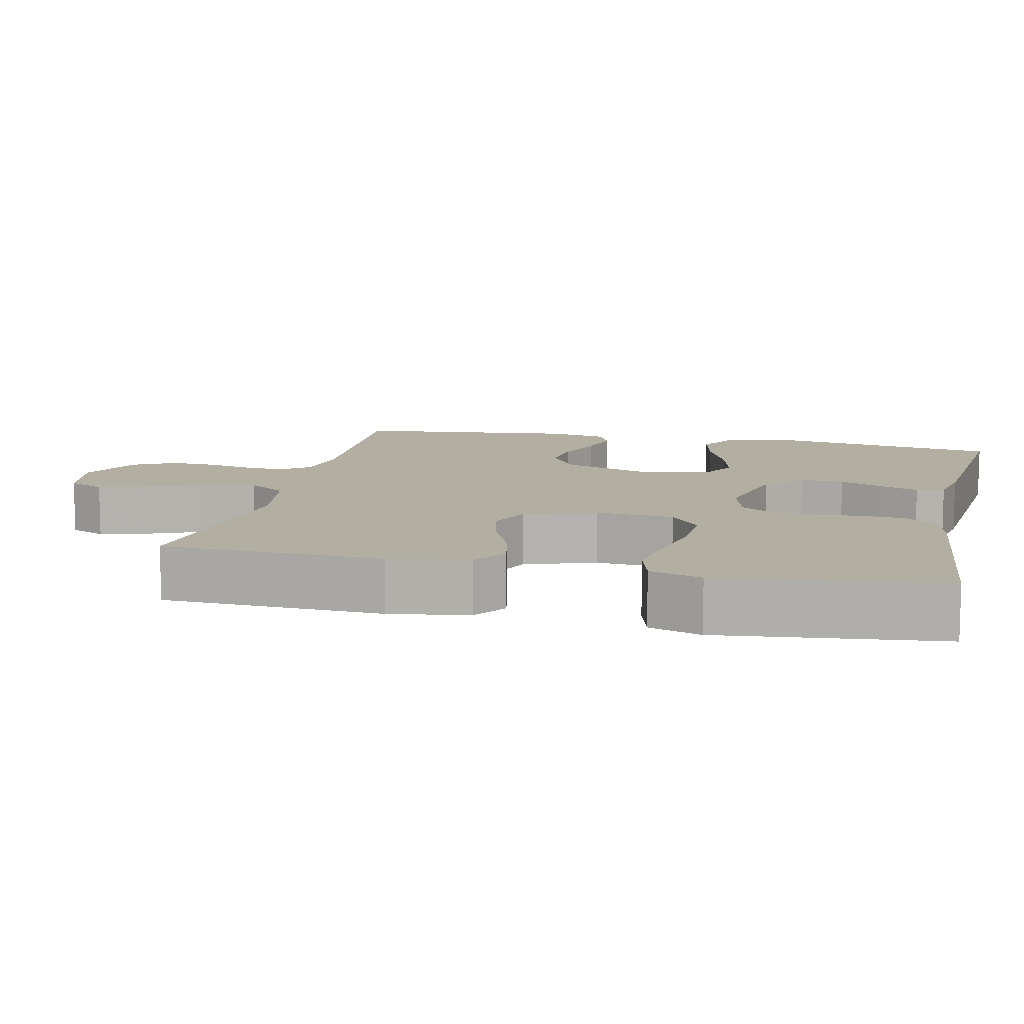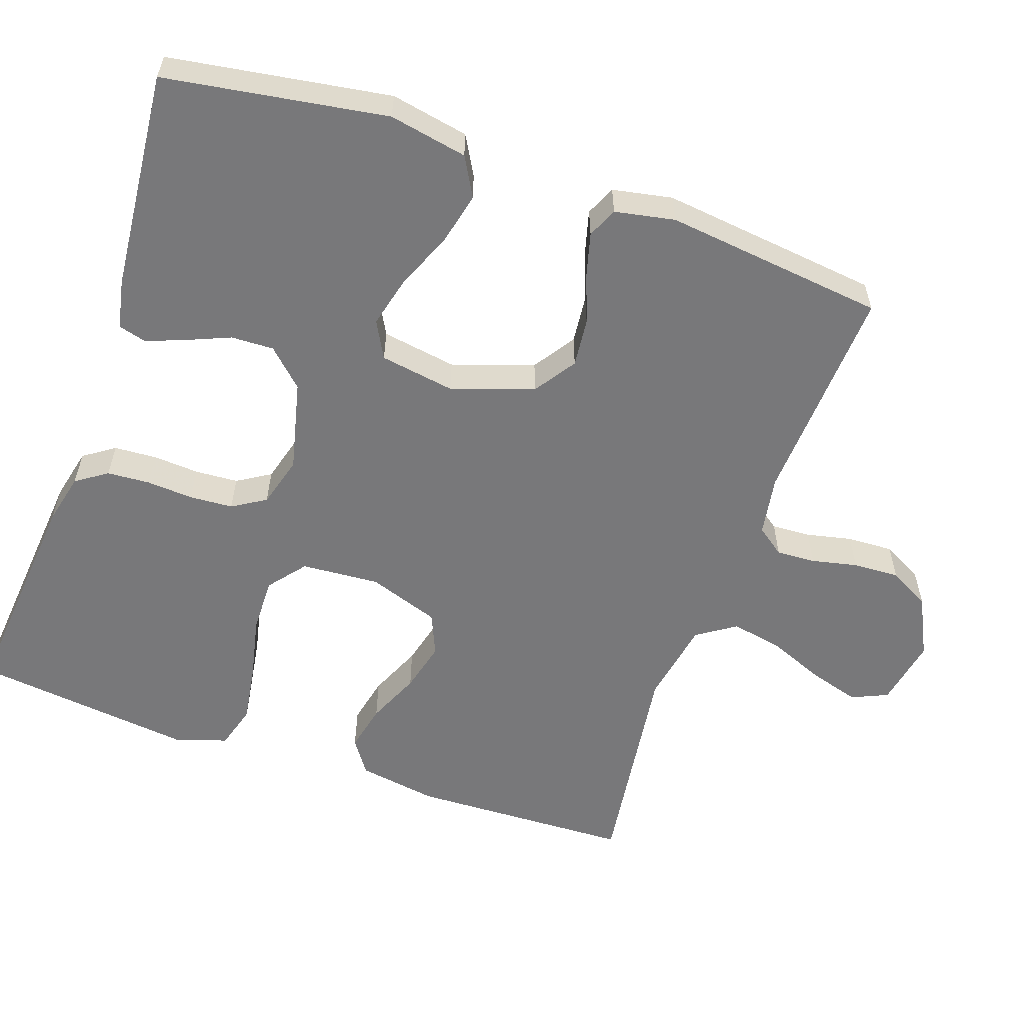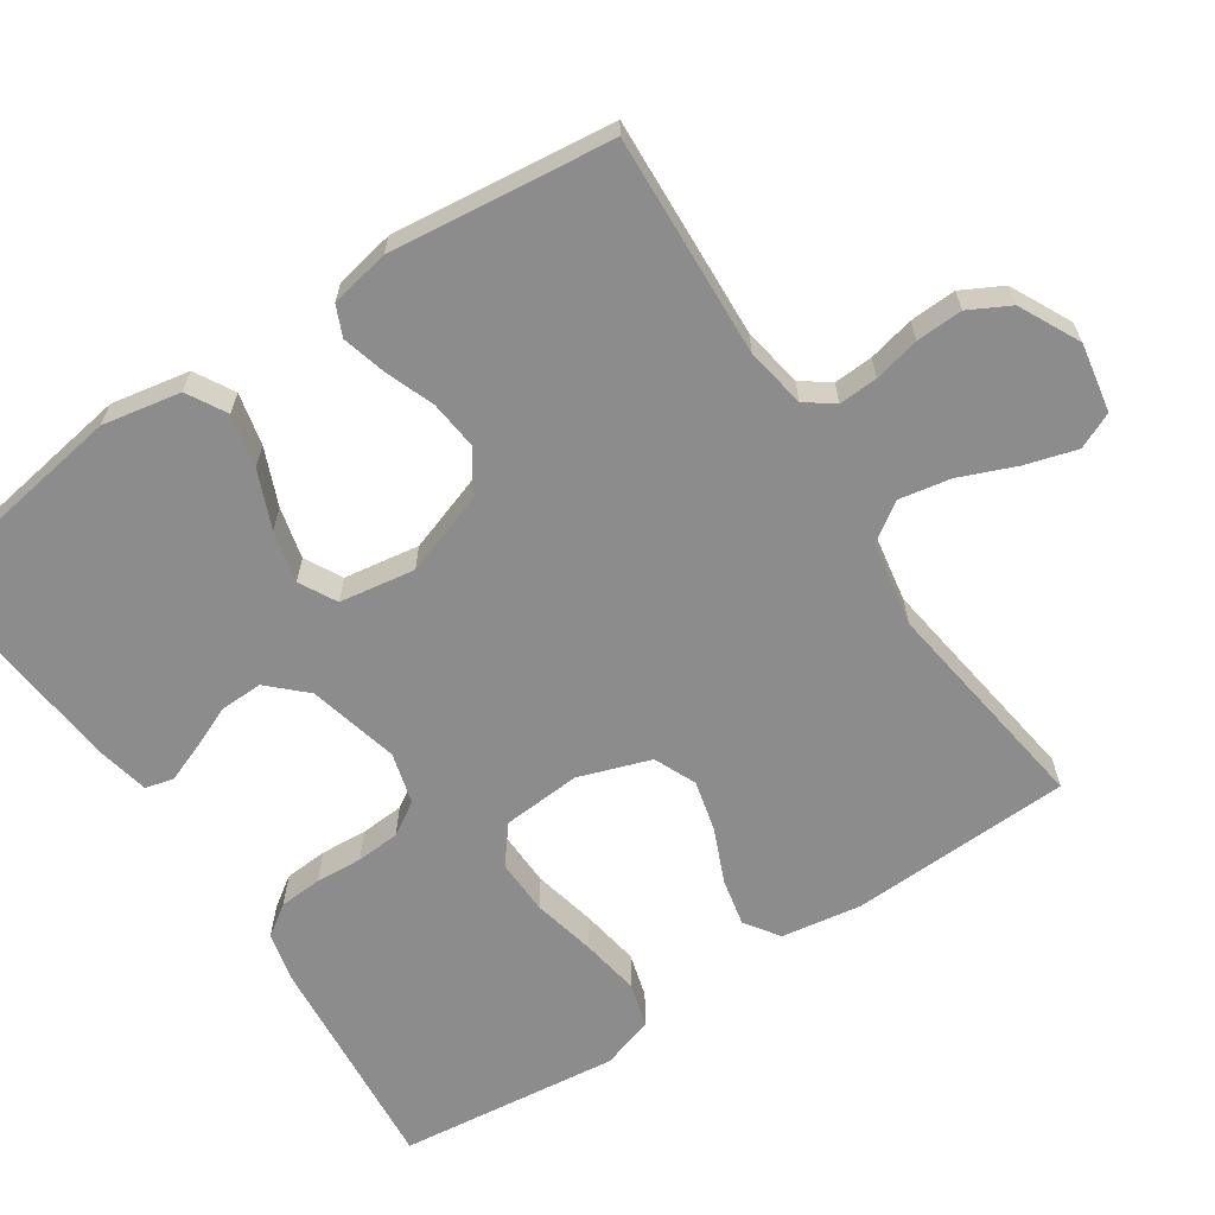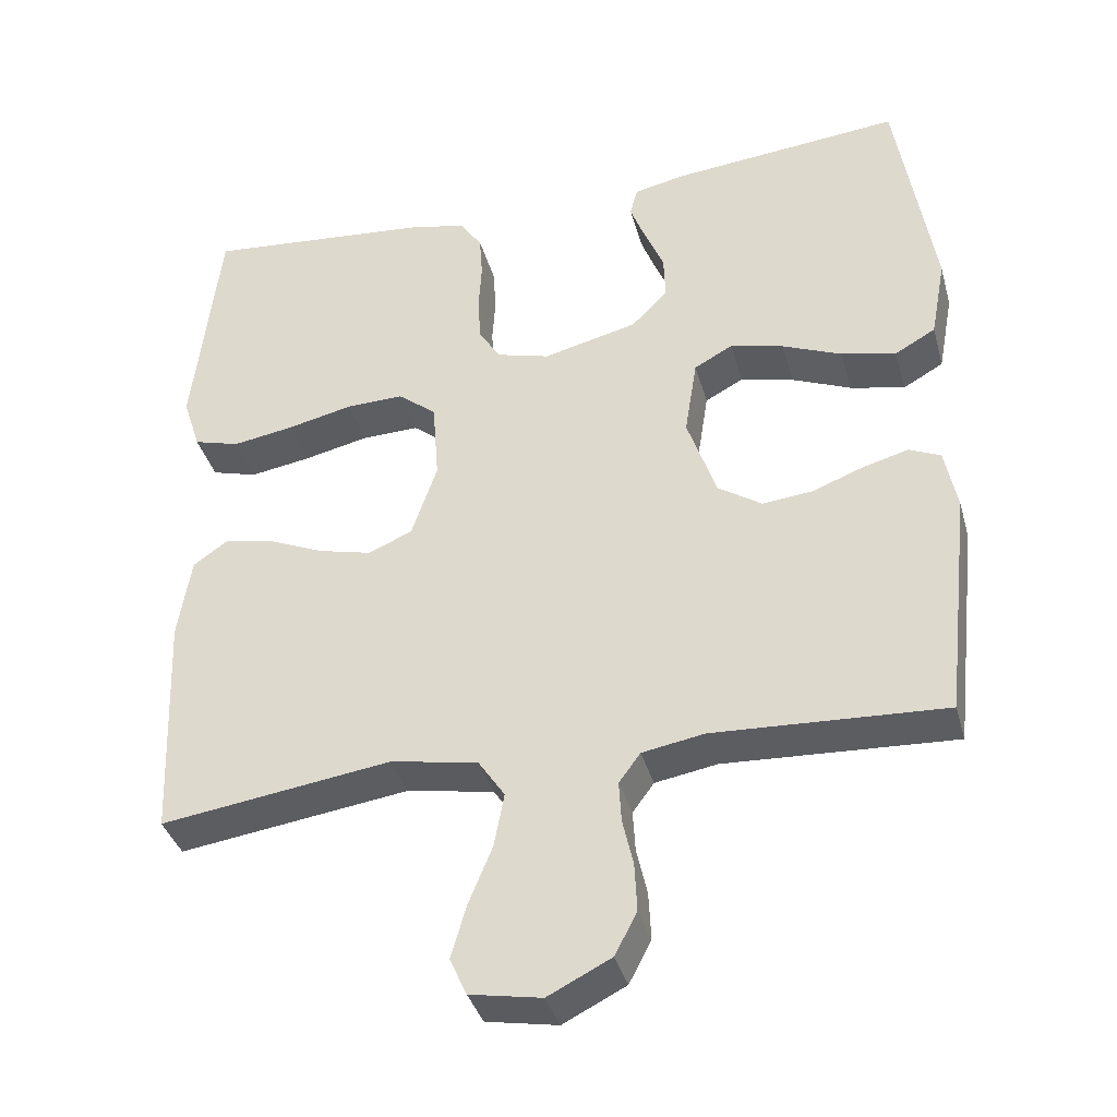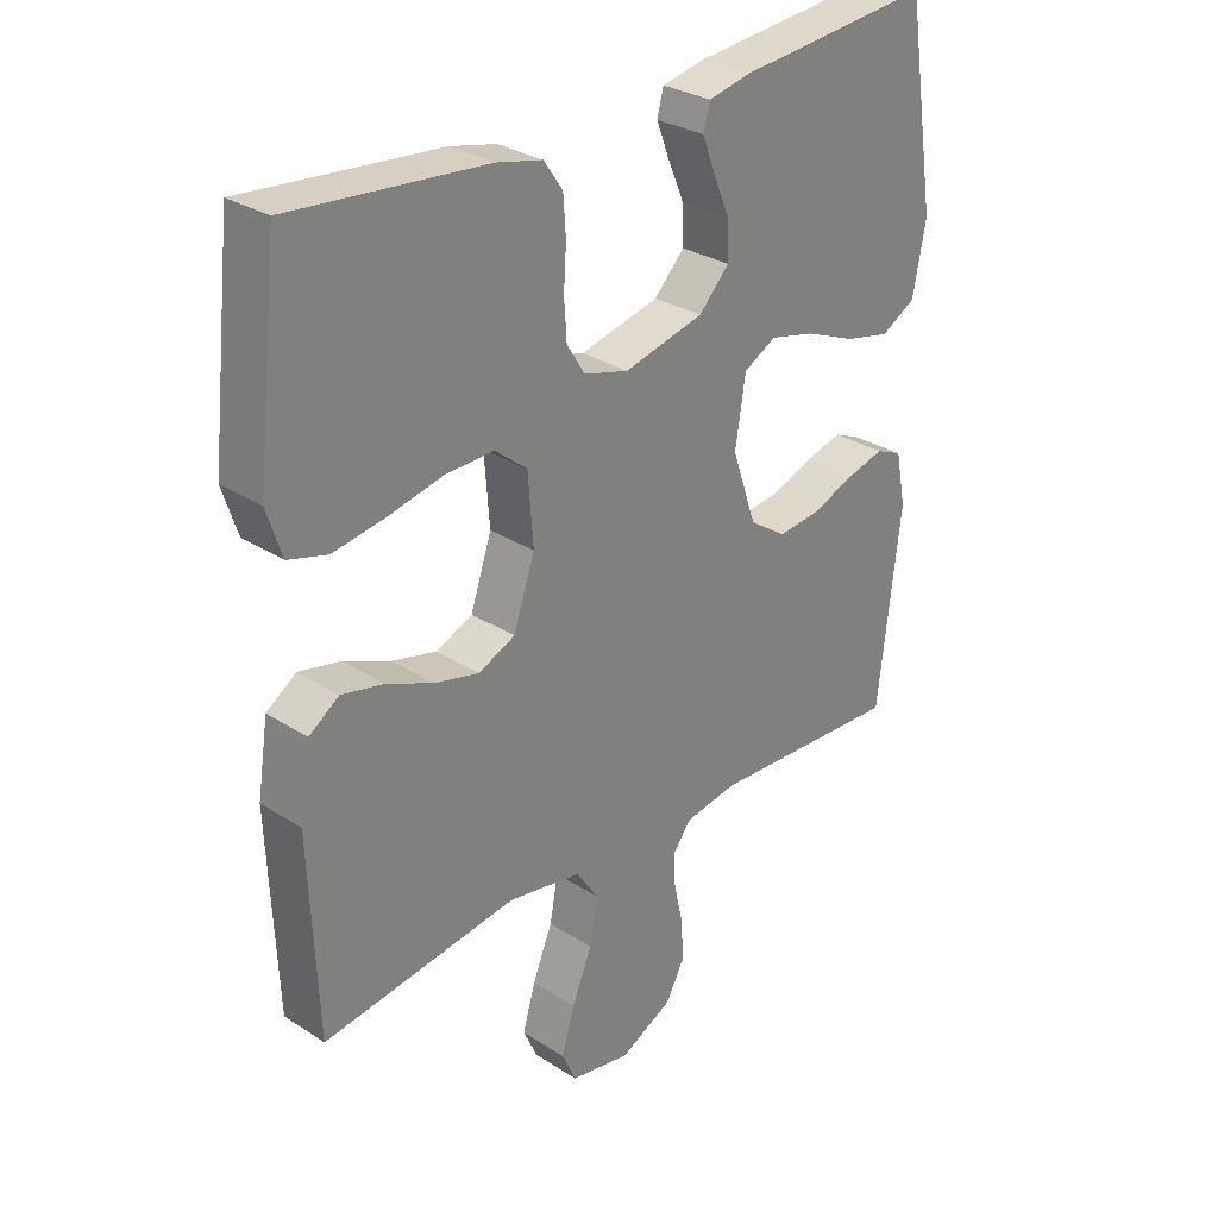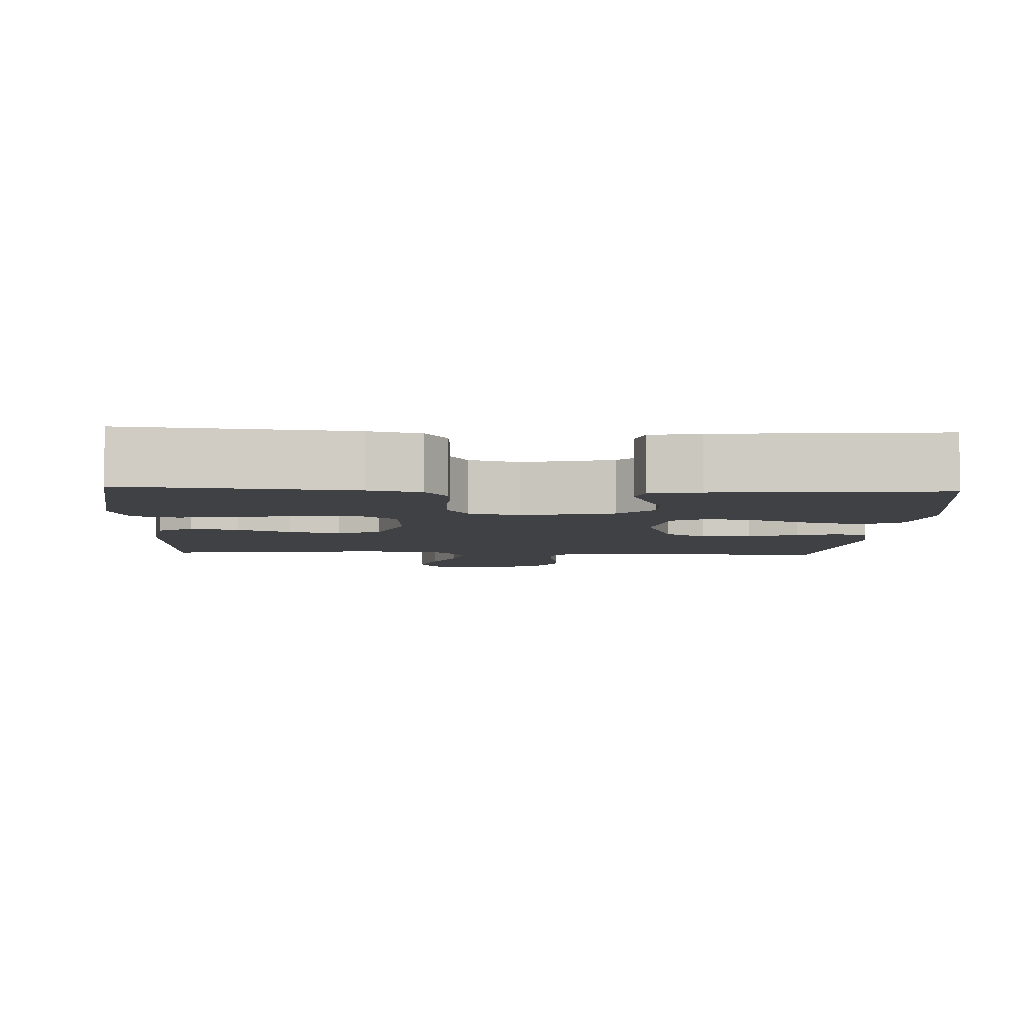
<metadata>
{"format":"obj","ext":"obj","renderer":"f3d","projection":"perspective","resolution":1024,"background":"white","views":[{"elev":10.7,"azim":-77.3,"up":"+Y"},{"elev":-57.5,"azim":70.6,"up":"+Y"},{"elev":-64.3,"azim":123.6,"up":"+Y"},{"elev":-37.5,"azim":15.1,"up":"+Z"},{"elev":29.6,"azim":-46.5,"up":"+Z"},{"elev":-5.4,"azim":-3.1,"up":"+Y"}]}
</metadata>
<code>
v 0.5 0.07 0.5
v 0.548 0.07 0.2
v 0.528 0.07 0.094
v 0.475 0.07 0.064
v 0.404 0.07 0.08
v 0.327 0.07 0.112
v 0.257 0.07 0.129
v 0.207 0.07 0.102
v 0.191 0.07 0
v 0.229 0.07 -0.111
v 0.286 0.07 -0.149
v 0.352 0.07 -0.142
v 0.418 0.07 -0.117
v 0.477 0.07 -0.101
v 0.518 0.07 -0.119
v 0.534 0.07 -0.2
v 0.5 0.07 -0.5
v 0.2 0.07 -0.485
v 0.119 0.07 -0.499
v 0.091 0.07 -0.537
v 0.094 0.07 -0.59
v 0.108 0.07 -0.652
v 0.111 0.07 -0.715
v 0.082 0.07 -0.77
v 0 0.07 -0.811
v -0.093 0.07 -0.794
v -0.115 0.07 -0.745
v -0.095 0.07 -0.676
v -0.064 0.07 -0.6
v -0.051 0.07 -0.53
v -0.086 0.07 -0.478
v -0.2 0.07 -0.458
v -0.5 0.07 -0.5
v -0.512 0.07 -0.2
v -0.495 0.07 -0.092
v -0.449 0.07 -0.06
v -0.384 0.07 -0.074
v -0.312 0.07 -0.105
v -0.243 0.07 -0.122
v -0.186 0.07 -0.097
v -0.153 0.07 0
v -0.161 0.07 0.106
v -0.211 0.07 0.146
v -0.286 0.07 0.144
v -0.371 0.07 0.125
v -0.451 0.07 0.112
v -0.511 0.07 0.129
v -0.534 0.07 0.2
v -0.5 0.07 0.5
v -0.2 0.07 0.473
v -0.13 0.07 0.457
v -0.101 0.07 0.415
v -0.097 0.07 0.357
v -0.101 0.07 0.294
v -0.097 0.07 0.235
v -0.069 0.07 0.19
v 0 0.07 0.171
v 0.123 0.07 0.201
v 0.17 0.07 0.25
v 0.168 0.07 0.308
v 0.143 0.07 0.367
v 0.123 0.07 0.419
v 0.133 0.07 0.457
v 0.2 0.07 0.471
v 0.5 0 0.5
v 0.548 0 0.2
v 0.528 0 0.094
v 0.475 0 0.064
v 0.404 0 0.08
v 0.327 0 0.112
v 0.257 0 0.129
v 0.207 0 0.102
v 0.191 0 0
v 0.229 0 -0.111
v 0.286 0 -0.149
v 0.352 0 -0.142
v 0.418 0 -0.117
v 0.477 0 -0.101
v 0.518 0 -0.119
v 0.534 0 -0.2
v 0.5 0 -0.5
v 0.2 0 -0.485
v 0.119 0 -0.499
v 0.091 0 -0.537
v 0.094 0 -0.59
v 0.108 0 -0.652
v 0.111 0 -0.715
v 0.082 0 -0.77
v 0 0 -0.811
v -0.093 0 -0.794
v -0.115 0 -0.745
v -0.095 0 -0.676
v -0.064 0 -0.6
v -0.051 0 -0.53
v -0.086 0 -0.478
v -0.2 0 -0.458
v -0.5 0 -0.5
v -0.512 0 -0.2
v -0.495 0 -0.092
v -0.449 0 -0.06
v -0.384 0 -0.074
v -0.312 0 -0.105
v -0.243 0 -0.122
v -0.186 0 -0.097
v -0.153 0 0
v -0.161 0 0.106
v -0.211 0 0.146
v -0.286 0 0.144
v -0.371 0 0.125
v -0.451 0 0.112
v -0.511 0 0.129
v -0.534 0 0.2
v -0.5 0 0.5
v -0.2 0 0.473
v -0.13 0 0.457
v -0.101 0 0.415
v -0.097 0 0.357
v -0.101 0 0.294
v -0.097 0 0.235
v -0.069 0 0.19
v 0 0 0.171
v 0.123 0 0.201
v 0.17 0 0.25
v 0.168 0 0.308
v 0.143 0 0.367
v 0.123 0 0.419
v 0.133 0 0.457
v 0.2 0 0.471
f 60 61 62 63
f 60 63 64 1
f 51 52 53 54
f 51 54 55
f 50 51 55
f 49 50 55
f 48 49 55 56
f 44 45 46 47
f 44 47 48 56
f 35 36 37 38
f 35 38 39
f 32 33 34 35
f 31 32 35 39
f 30 31 39 40
f 26 27 28 29
f 26 29 30
f 25 26 30
f 24 25 30
f 21 22 23 24
f 20 21 24 30
f 19 20 30 40
f 15 16 17 18
f 12 13 14 15
f 12 15 18 19
f 3 4 5 6
f 3 6 7
f 2 3 7
f 59 60 1 2
f 58 59 2 7
f 57 58 7 8
f 43 44 56 57
f 42 43 57 8
f 41 42 8 9
f 40 41 9 10
f 19 40 10 11
f 11 12 19
f 127 126 125 124
f 65 128 127 124
f 118 117 116 115
f 119 118 115
f 119 115 114
f 119 114 113
f 120 119 113 112
f 111 110 109 108
f 120 112 111 108
f 102 101 100 99
f 103 102 99
f 99 98 97 96
f 103 99 96 95
f 104 103 95 94
f 93 92 91 90
f 94 93 90
f 94 90 89
f 94 89 88
f 88 87 86 85
f 94 88 85 84
f 104 94 84 83
f 82 81 80 79
f 79 78 77 76
f 83 82 79 76
f 70 69 68 67
f 71 70 67
f 71 67 66
f 66 65 124 123
f 71 66 123 122
f 72 71 122 121
f 121 120 108 107
f 72 121 107 106
f 73 72 106 105
f 74 73 105 104
f 75 74 104 83
f 83 76 75
f 1 65 66 2
f 2 66 67 3
f 3 67 68 4
f 4 68 69 5
f 5 69 70 6
f 6 70 71 7
f 7 71 72 8
f 8 72 73 9
f 9 73 74 10
f 10 74 75 11
f 11 75 76 12
f 12 76 77 13
f 13 77 78 14
f 14 78 79 15
f 15 79 80 16
f 16 80 81 17
f 17 81 82 18
f 18 82 83 19
f 19 83 84 20
f 20 84 85 21
f 21 85 86 22
f 22 86 87 23
f 23 87 88 24
f 24 88 89 25
f 25 89 90 26
f 26 90 91 27
f 27 91 92 28
f 28 92 93 29
f 29 93 94 30
f 30 94 95 31
f 31 95 96 32
f 32 96 97 33
f 33 97 98 34
f 34 98 99 35
f 35 99 100 36
f 36 100 101 37
f 37 101 102 38
f 38 102 103 39
f 39 103 104 40
f 40 104 105 41
f 41 105 106 42
f 42 106 107 43
f 43 107 108 44
f 44 108 109 45
f 45 109 110 46
f 46 110 111 47
f 47 111 112 48
f 48 112 113 49
f 49 113 114 50
f 50 114 115 51
f 51 115 116 52
f 52 116 117 53
f 53 117 118 54
f 54 118 119 55
f 55 119 120 56
f 56 120 121 57
f 57 121 122 58
f 58 122 123 59
f 59 123 124 60
f 60 124 125 61
f 61 125 126 62
f 62 126 127 63
f 63 127 128 64
f 64 128 65 1

</code>
